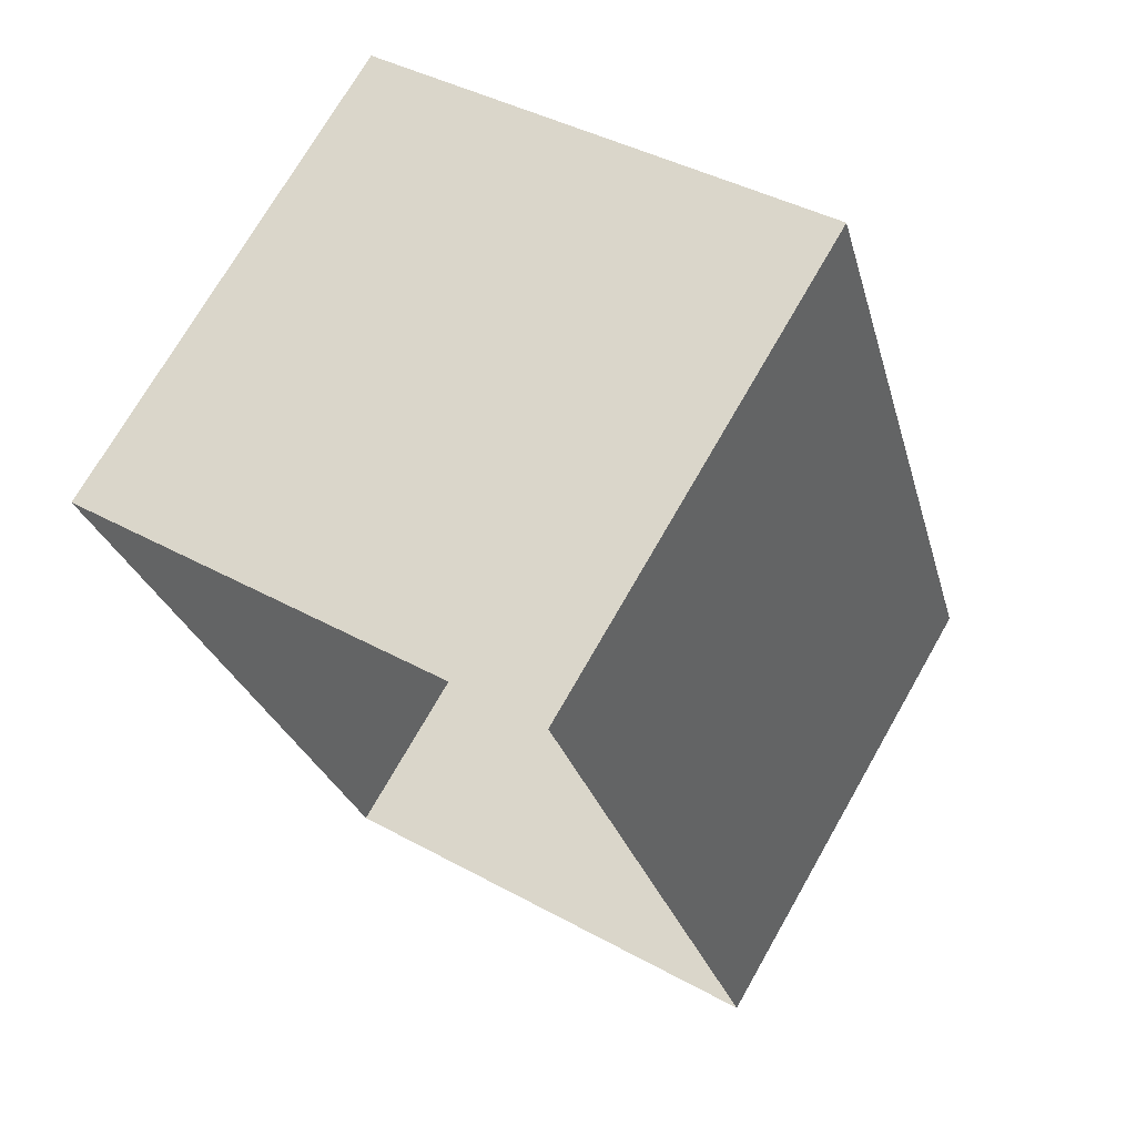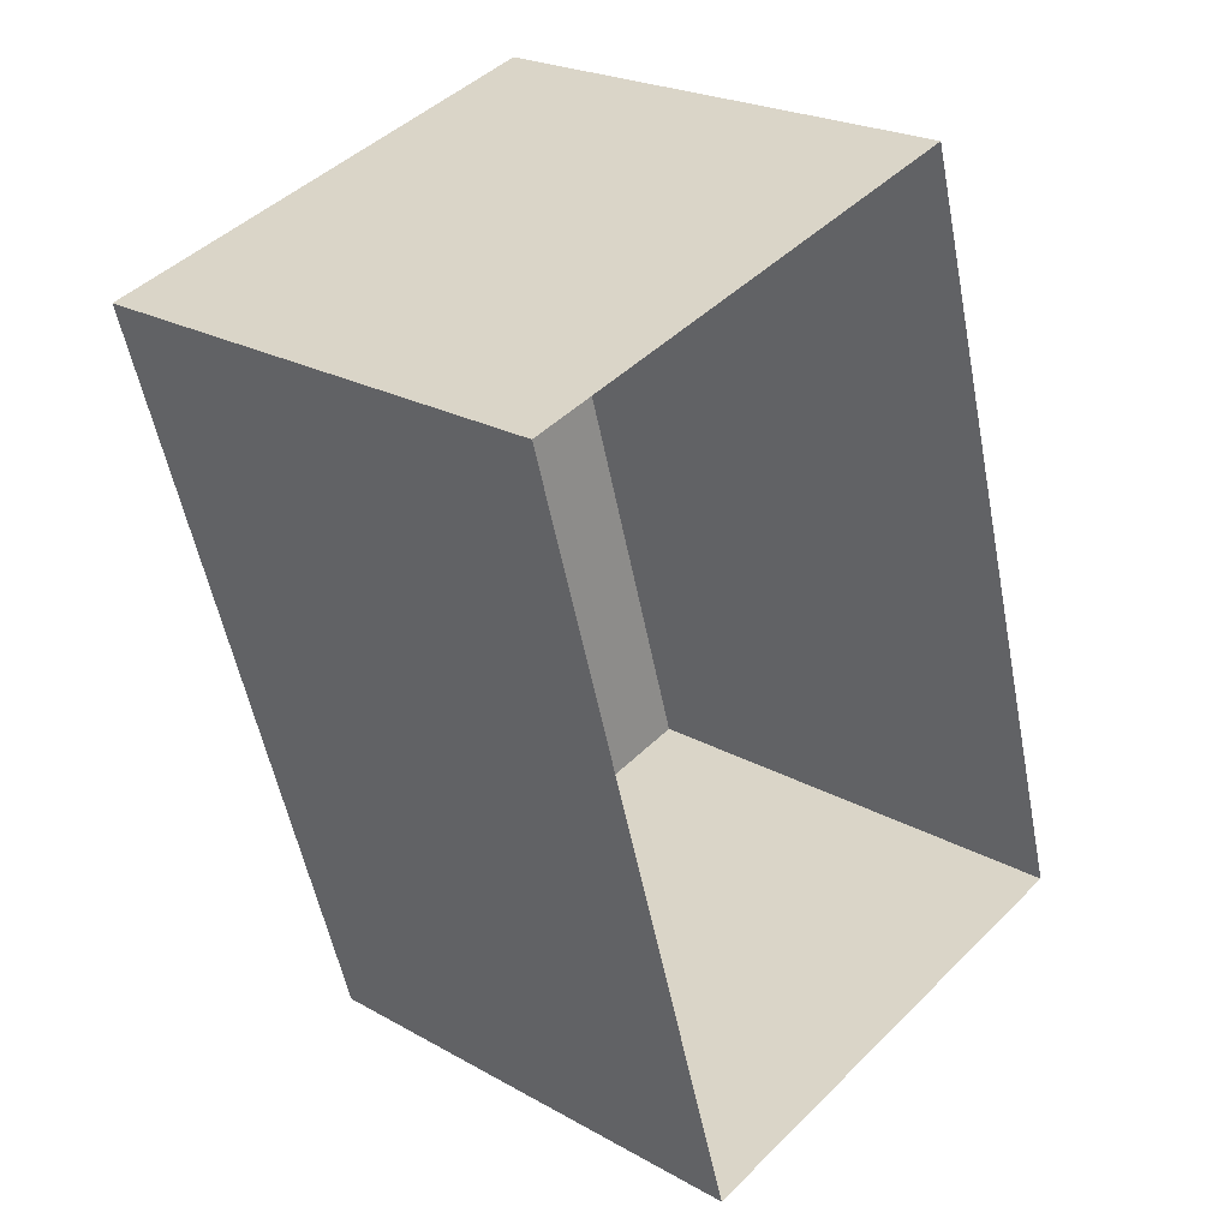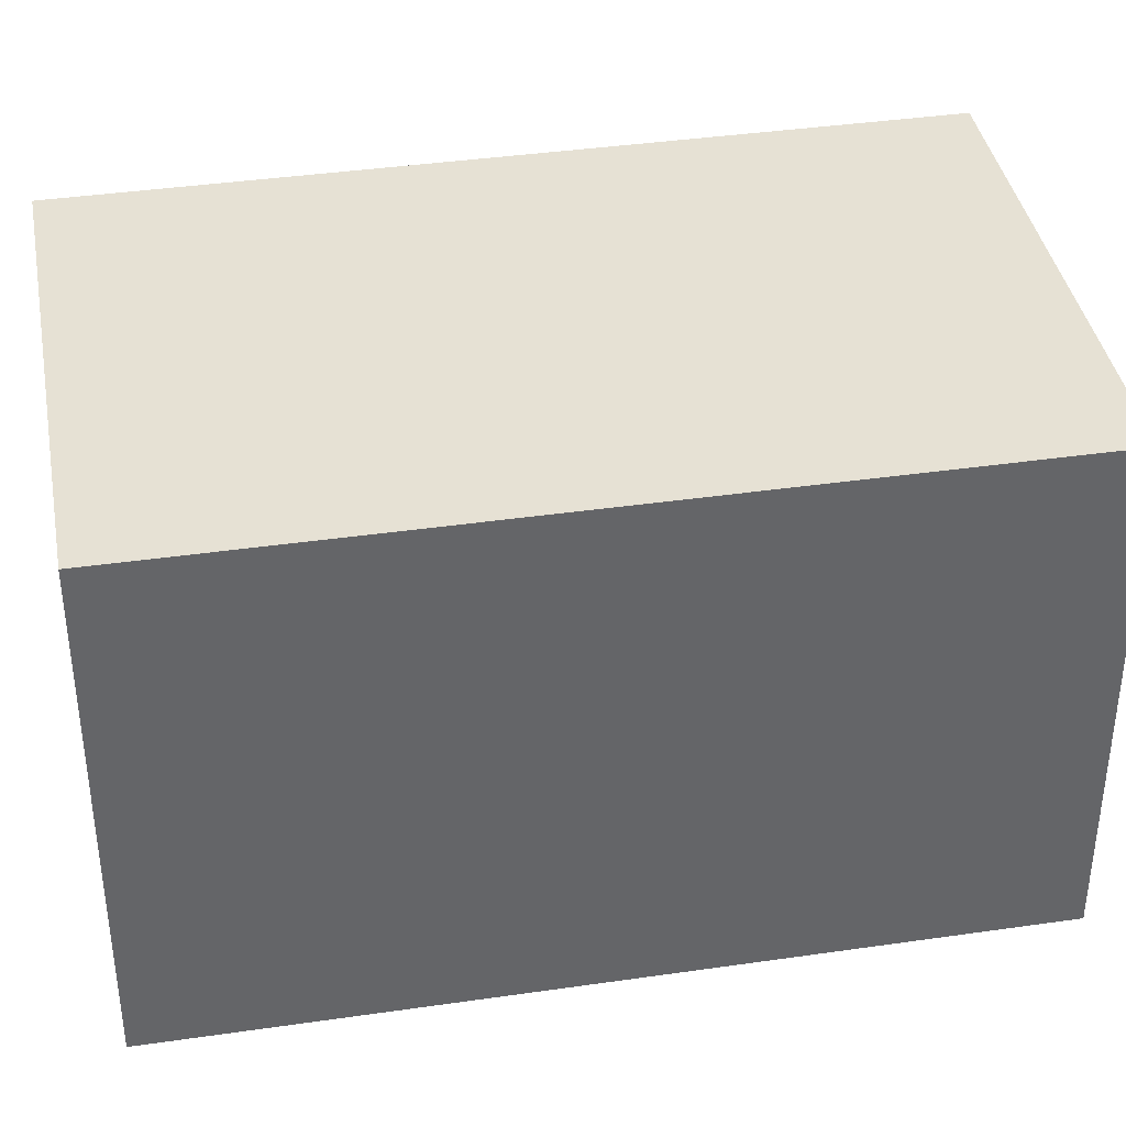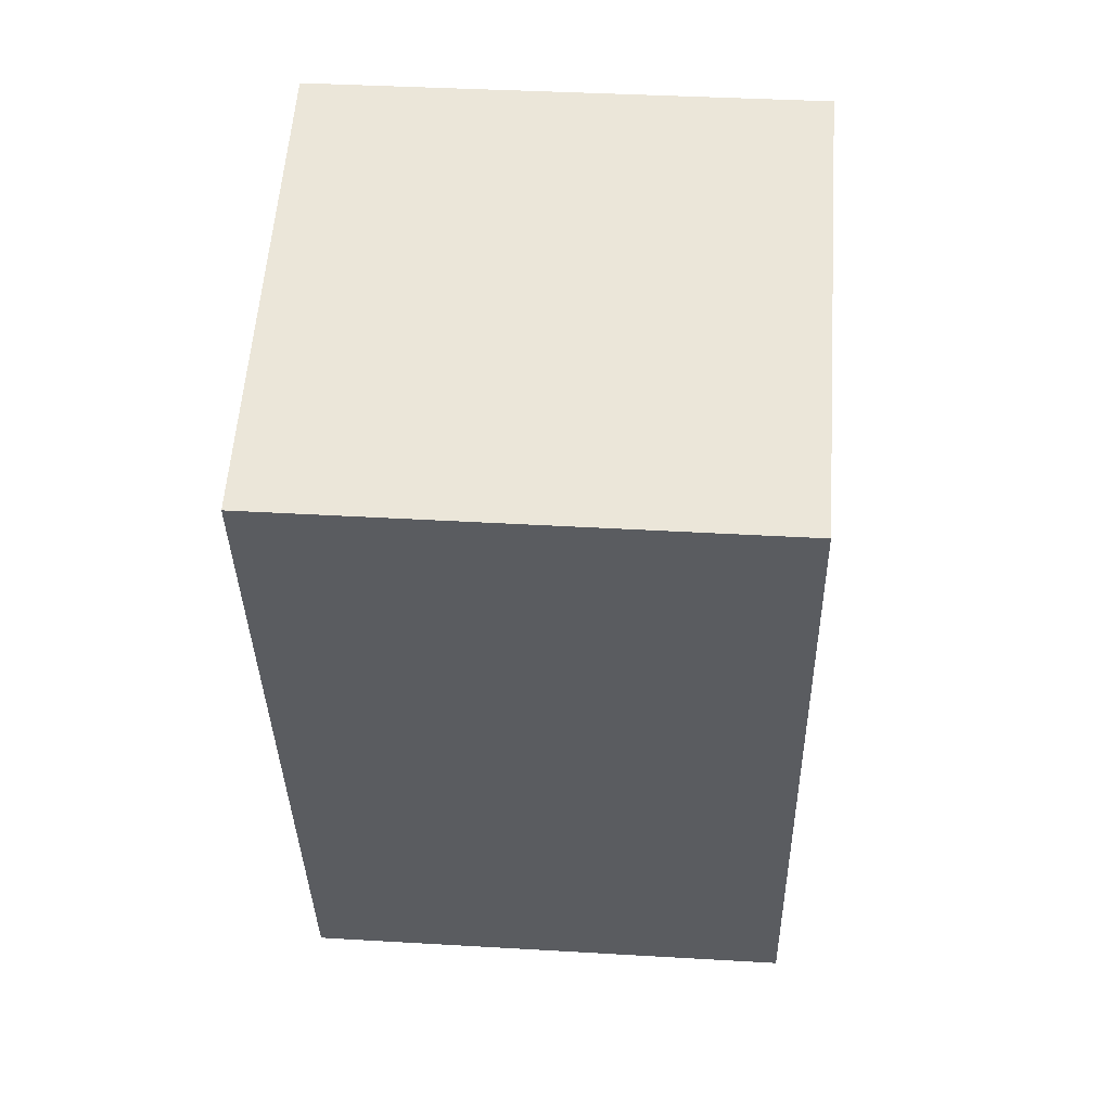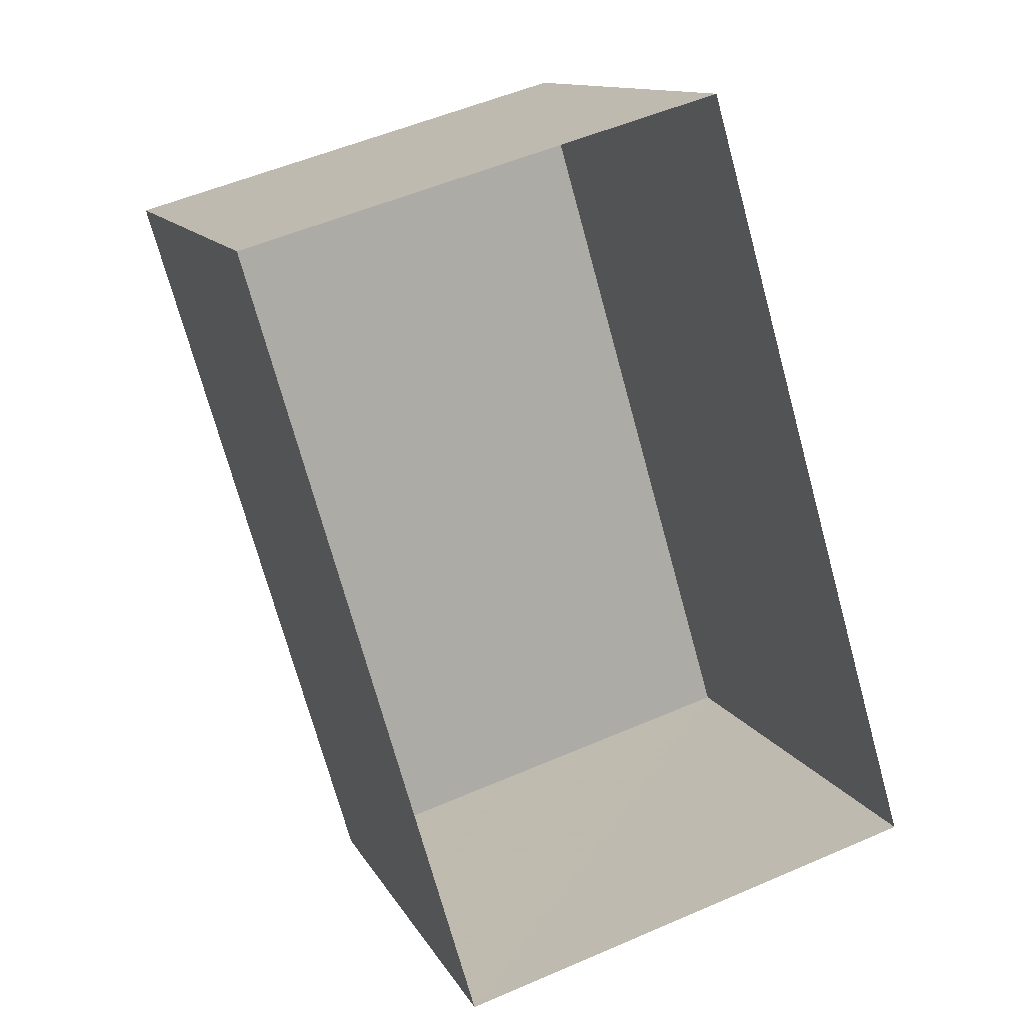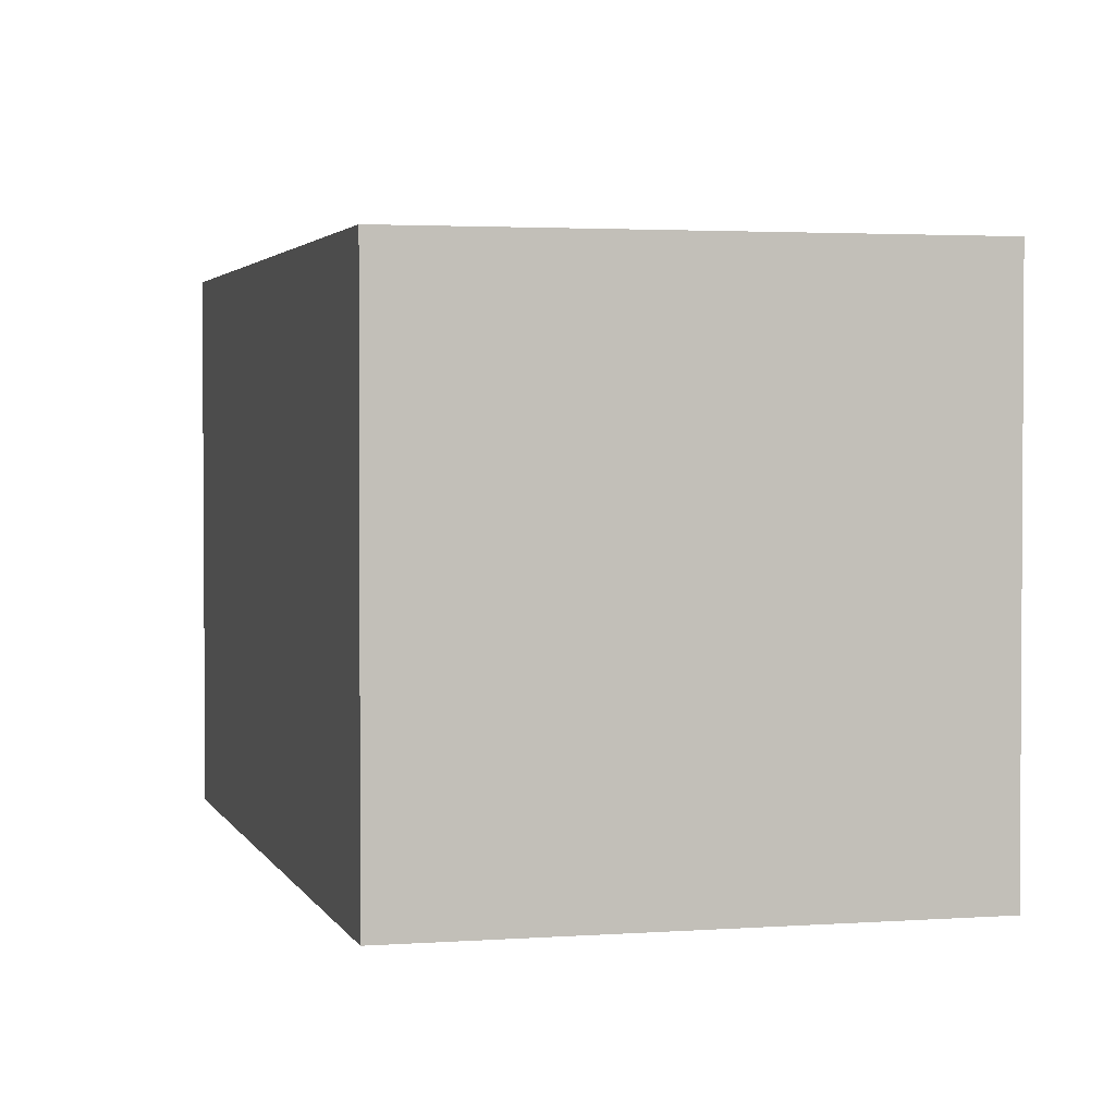
<metadata>
{"format":"obj","ext":"obj","renderer":"f3d","projection":"perspective","resolution":1024,"background":"white","views":[{"elev":72.2,"azim":-150.3,"up":"+Y"},{"elev":23.2,"azim":133.5,"up":"+Y"},{"elev":39.0,"azim":63.6,"up":"+Z"},{"elev":39.4,"azim":94.2,"up":"+Y"},{"elev":12.3,"azim":161.3,"up":"+Y"},{"elev":2.6,"azim":149.2,"up":"+Z"}]}
</metadata>
<code>
v 1.308e+04 -1.41e+04 14.79
v 1.308e+04 -1.41e+04 14.79
v 1.308e+04 -1.41e+04 14.79
v 1.308e+04 -1.41e+04 14.79
v 1.308e+04 -1.41e+04 16.91
v 1.308e+04 -1.41e+04 16.91
v 1.308e+04 -1.41e+04 16.91
v 1.308e+04 -1.41e+04 16.91
f 1 2 3
f 4 1 3
f 5 6 7
f 8 5 7
f 6 4 3
f 7 6 3
f 6 1 4
f 6 5 1
f 5 2 1
f 5 8 2
f 7 3 2
f 8 7 2

</code>
